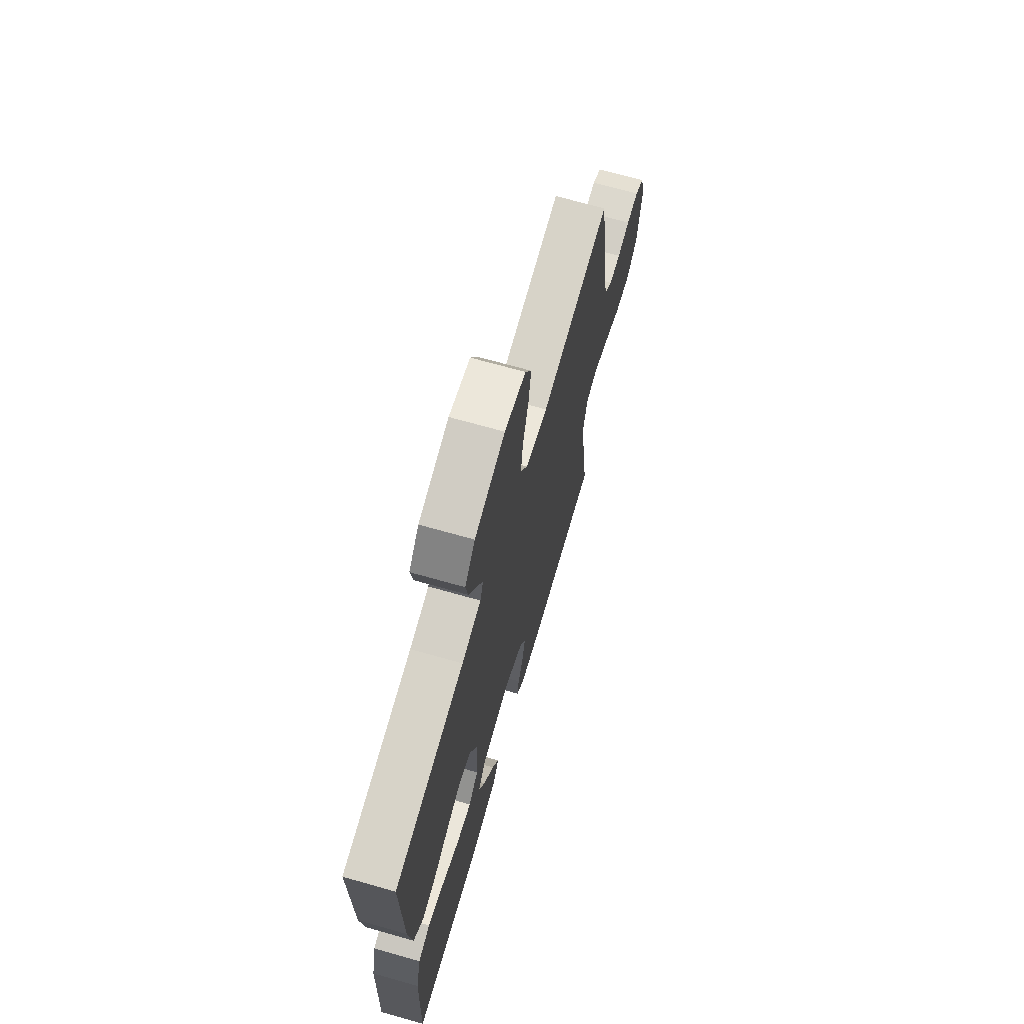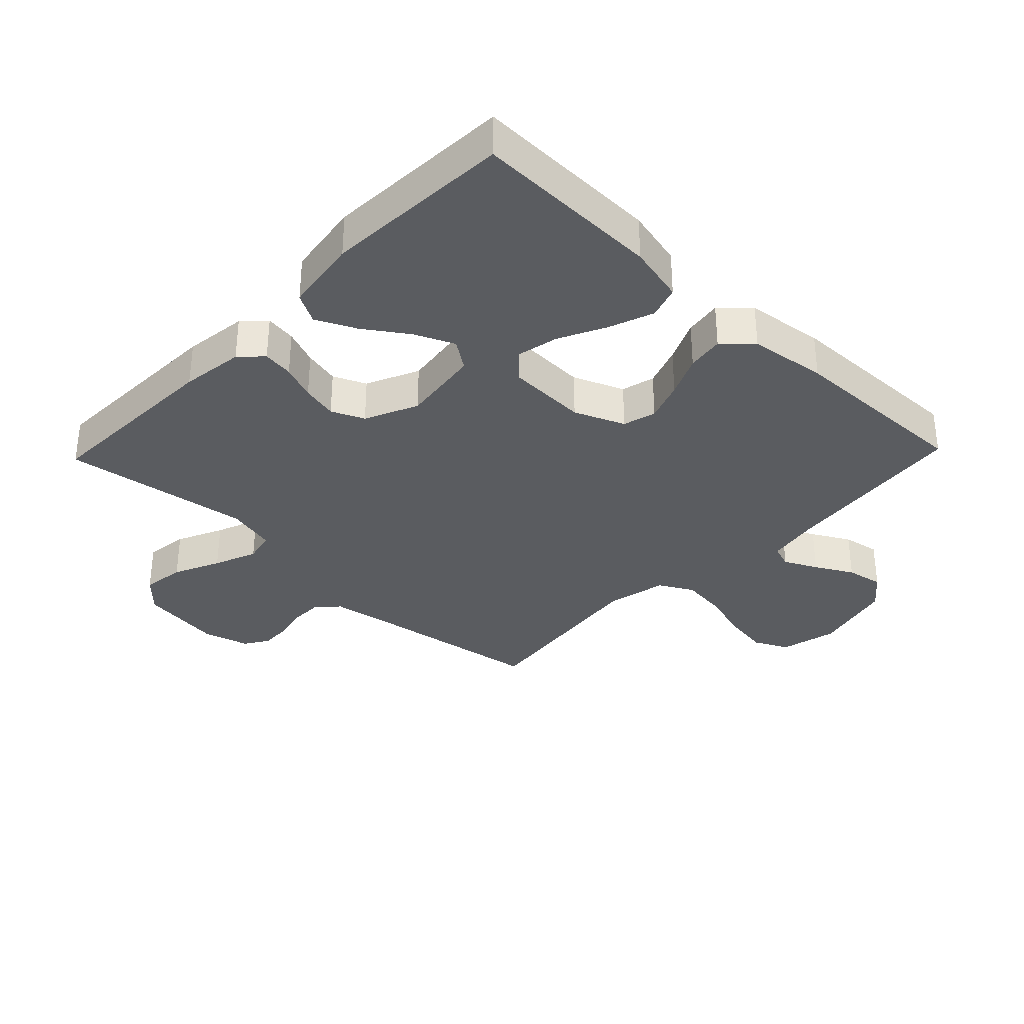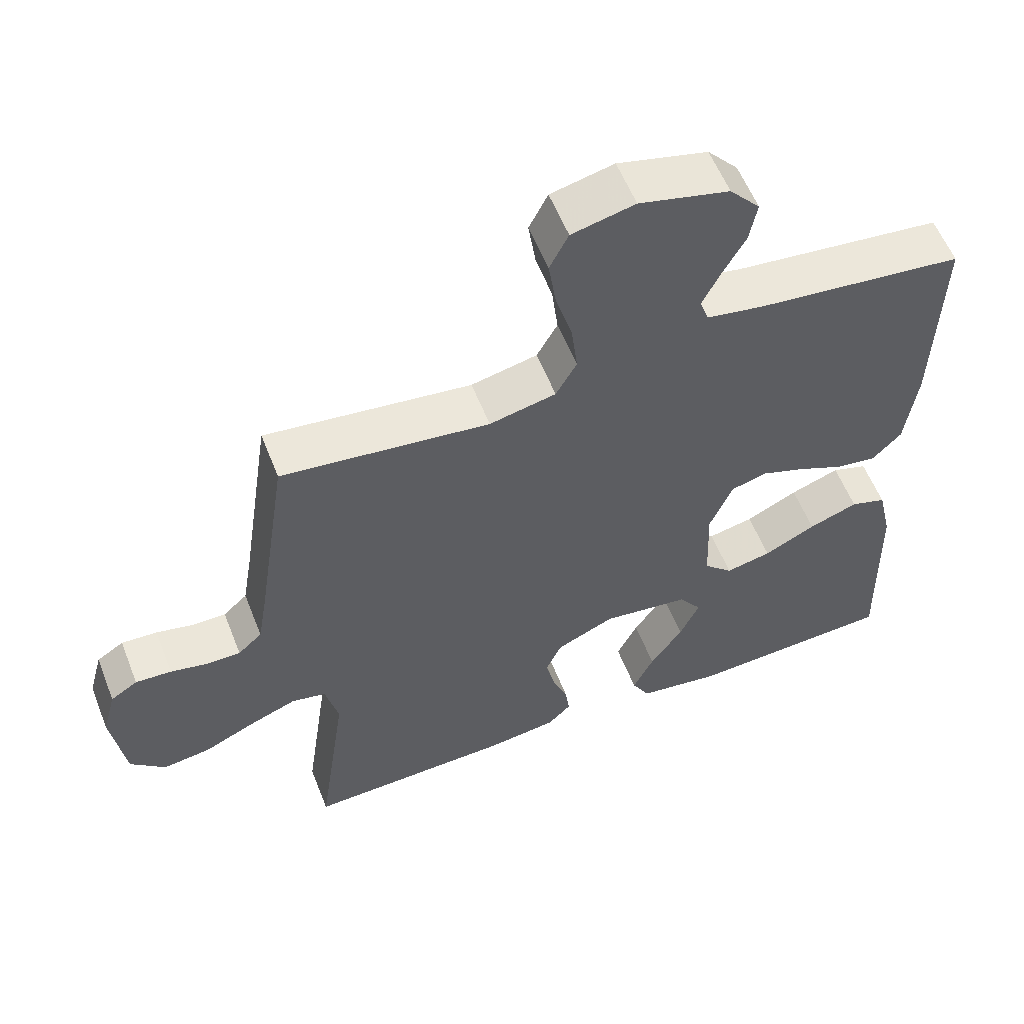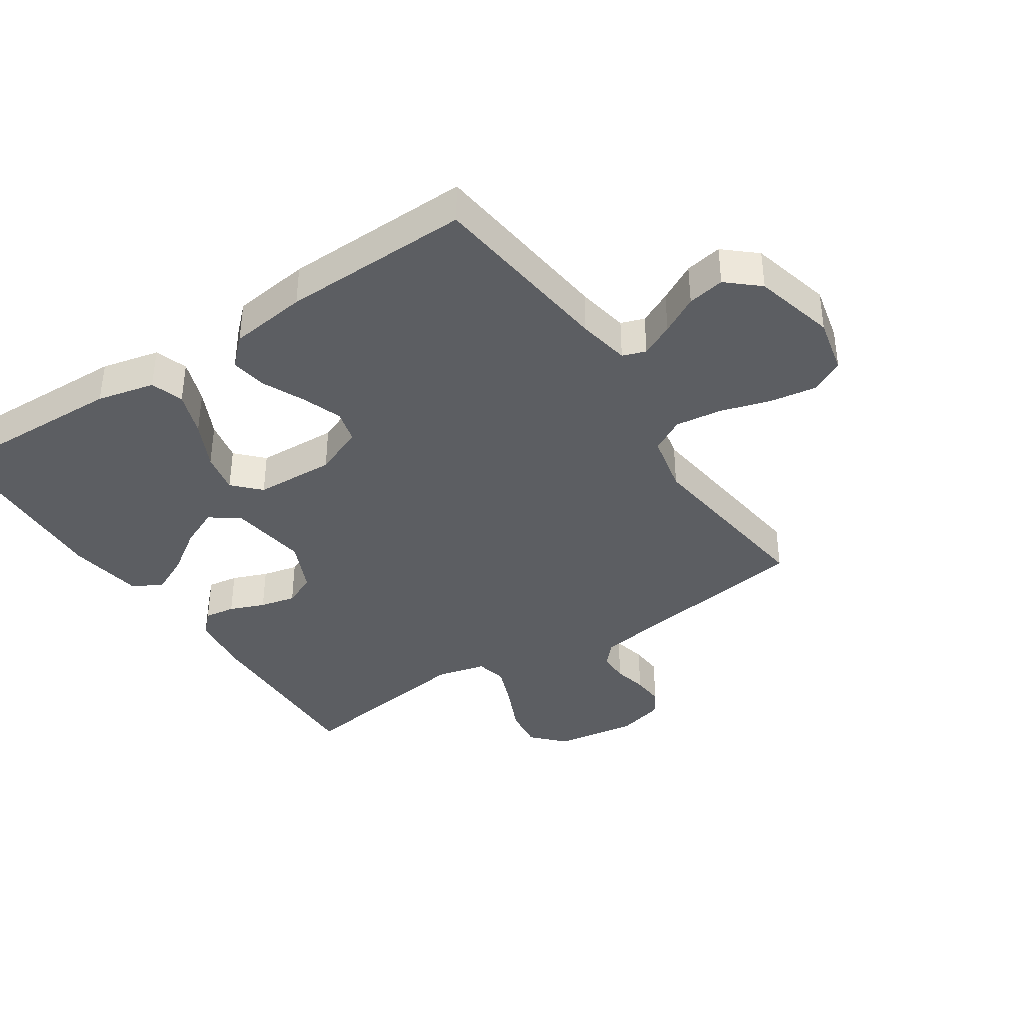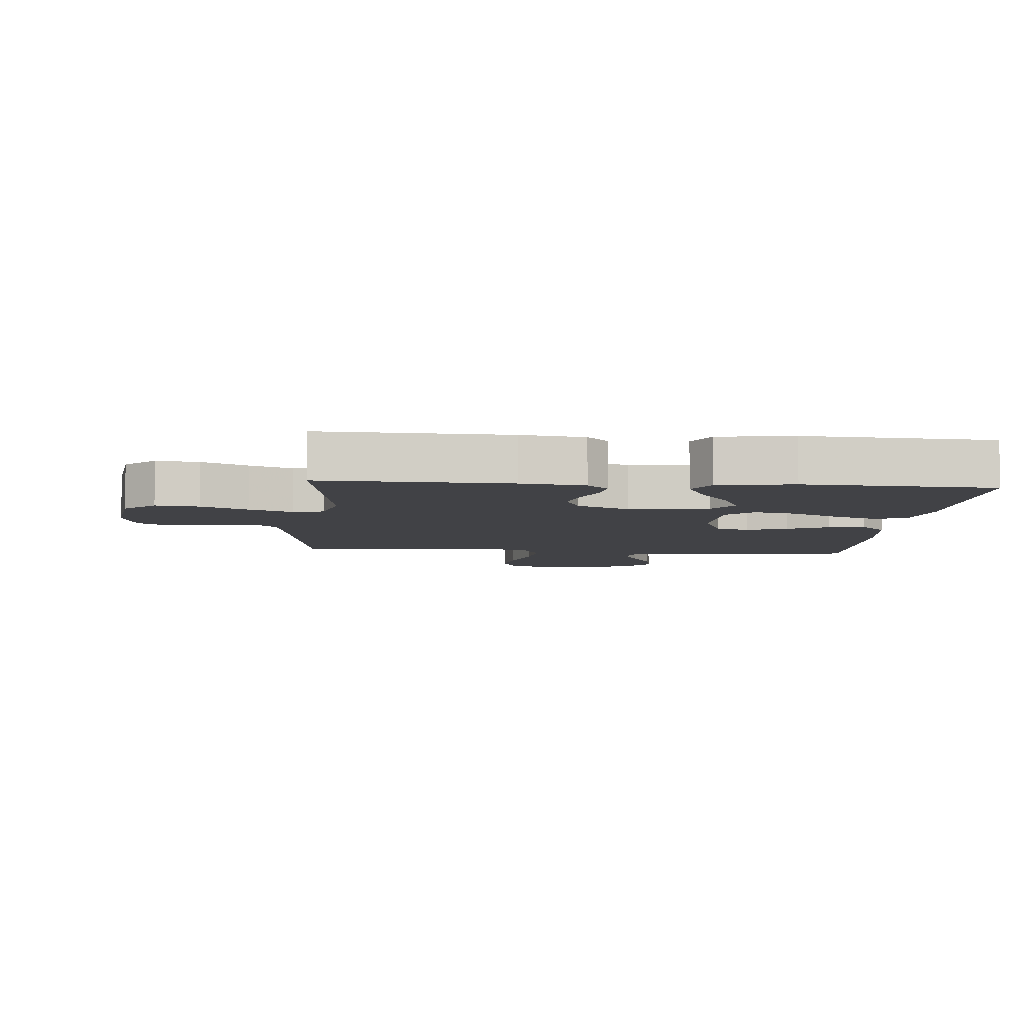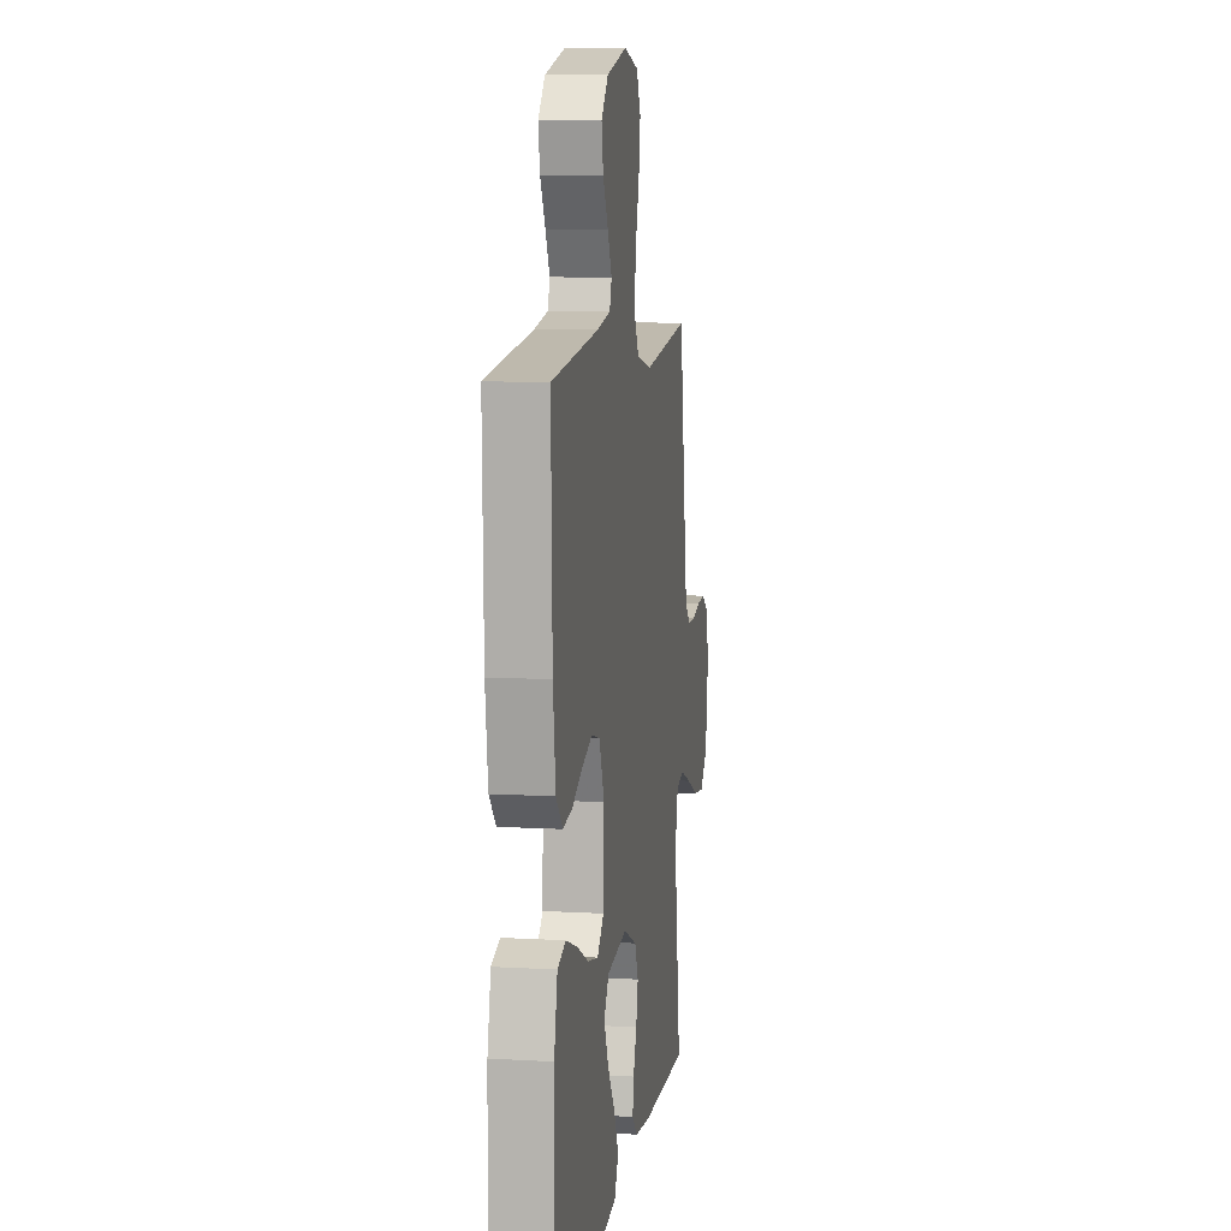
<metadata>
{"format":"obj","ext":"obj","renderer":"f3d","projection":"perspective","resolution":1024,"background":"white","views":[{"elev":69.0,"azim":-74.1,"up":"+Z"},{"elev":-33.6,"azim":-133.8,"up":"+Y"},{"elev":57.5,"azim":158.6,"up":"+Z"},{"elev":-38.2,"azim":-56.4,"up":"+Y"},{"elev":-6.6,"azim":175.2,"up":"+Y"},{"elev":9.0,"azim":-81.3,"up":"+Z"}]}
</metadata>
<code>
v 0.5 0.07 -0.5
v 0.2 0.07 -0.491
v 0.099 0.07 -0.478
v 0.065 0.07 -0.444
v 0.072 0.07 -0.395
v 0.094 0.07 -0.339
v 0.107 0.07 -0.282
v 0.084 0.07 -0.23
v 0 0.07 -0.192
v -0.127 0.07 -0.209
v -0.159 0.07 -0.255
v -0.131 0.07 -0.318
v -0.084 0.07 -0.387
v -0.054 0.07 -0.45
v -0.08 0.07 -0.497
v -0.2 0.07 -0.515
v -0.5 0.07 -0.5
v -0.492 0.07 -0.2
v -0.471 0.07 -0.108
v -0.419 0.07 -0.091
v -0.348 0.07 -0.117
v -0.273 0.07 -0.154
v -0.207 0.07 -0.168
v -0.165 0.07 -0.128
v -0.16 0.07 0
v -0.193 0.07 0.08
v -0.246 0.07 0.094
v -0.31 0.07 0.071
v -0.376 0.07 0.041
v -0.435 0.07 0.032
v -0.477 0.07 0.076
v -0.493 0.07 0.2
v -0.5 0.07 0.5
v -0.2 0.07 0.534
v -0.117 0.07 0.549
v -0.104 0.07 0.586
v -0.13 0.07 0.639
v -0.163 0.07 0.699
v -0.174 0.07 0.758
v -0.13 0.07 0.808
v 0 0.07 0.841
v 0.091 0.07 0.82
v 0.118 0.07 0.766
v 0.107 0.07 0.693
v 0.083 0.07 0.612
v 0.074 0.07 0.538
v 0.104 0.07 0.484
v 0.2 0.07 0.463
v 0.5 0.07 0.5
v 0.545 0.07 0.2
v 0.559 0.07 0.116
v 0.594 0.07 0.084
v 0.643 0.07 0.084
v 0.697 0.07 0.096
v 0.749 0.07 0.099
v 0.788 0.07 0.074
v 0.808 0.07 0
v 0.789 0.07 -0.133
v 0.739 0.07 -0.18
v 0.67 0.07 -0.171
v 0.596 0.07 -0.137
v 0.527 0.07 -0.11
v 0.477 0.07 -0.121
v 0.458 0.07 -0.2
v 0.5 0 -0.5
v 0.2 0 -0.491
v 0.099 0 -0.478
v 0.065 0 -0.444
v 0.072 0 -0.395
v 0.094 0 -0.339
v 0.107 0 -0.282
v 0.084 0 -0.23
v 0 0 -0.192
v -0.127 0 -0.209
v -0.159 0 -0.255
v -0.131 0 -0.318
v -0.084 0 -0.387
v -0.054 0 -0.45
v -0.08 0 -0.497
v -0.2 0 -0.515
v -0.5 0 -0.5
v -0.492 0 -0.2
v -0.471 0 -0.108
v -0.419 0 -0.091
v -0.348 0 -0.117
v -0.273 0 -0.154
v -0.207 0 -0.168
v -0.165 0 -0.128
v -0.16 0 0
v -0.193 0 0.08
v -0.246 0 0.094
v -0.31 0 0.071
v -0.376 0 0.041
v -0.435 0 0.032
v -0.477 0 0.076
v -0.493 0 0.2
v -0.5 0 0.5
v -0.2 0 0.534
v -0.117 0 0.549
v -0.104 0 0.586
v -0.13 0 0.639
v -0.163 0 0.699
v -0.174 0 0.758
v -0.13 0 0.808
v 0 0 0.841
v 0.091 0 0.82
v 0.118 0 0.766
v 0.107 0 0.693
v 0.083 0 0.612
v 0.074 0 0.538
v 0.104 0 0.484
v 0.2 0 0.463
v 0.5 0 0.5
v 0.545 0 0.2
v 0.559 0 0.116
v 0.594 0 0.084
v 0.643 0 0.084
v 0.697 0 0.096
v 0.749 0 0.099
v 0.788 0 0.074
v 0.808 0 0
v 0.789 0 -0.133
v 0.739 0 -0.18
v 0.67 0 -0.171
v 0.596 0 -0.137
v 0.527 0 -0.11
v 0.477 0 -0.121
v 0.458 0 -0.2
f 58 59 60 61
f 58 61 62
f 57 58 62
f 56 57 62 63
f 53 54 55 56
f 52 53 56 63
f 48 49 50
f 47 48 50 51
f 42 43 44 45
f 42 45 46
f 41 42 46
f 40 41 46
f 37 38 39 40
f 36 37 40 46
f 35 36 46 47
f 31 32 33 34
f 28 29 30 31
f 27 28 31 34
f 26 27 34 35
f 19 20 21 22
f 17 18 19 22
f 17 22 23
f 16 17 23 24
f 12 13 14 15
f 11 12 15 16
f 3 4 5 6
f 3 6 7
f 64 1 2 3
f 63 64 3 7
f 25 26 35 47
f 24 25 47 51
f 11 16 24
f 10 11 24
f 9 10 24 51
f 8 9 51 52
f 7 8 52 63
f 125 124 123 122
f 126 125 122
f 126 122 121
f 127 126 121 120
f 120 119 118 117
f 127 120 117 116
f 114 113 112
f 115 114 112 111
f 109 108 107 106
f 110 109 106
f 110 106 105
f 110 105 104
f 104 103 102 101
f 110 104 101 100
f 111 110 100 99
f 98 97 96 95
f 95 94 93 92
f 98 95 92 91
f 99 98 91 90
f 86 85 84 83
f 86 83 82 81
f 87 86 81
f 88 87 81 80
f 79 78 77 76
f 80 79 76 75
f 70 69 68 67
f 71 70 67
f 67 66 65 128
f 71 67 128 127
f 111 99 90 89
f 115 111 89 88
f 88 80 75
f 88 75 74
f 115 88 74 73
f 116 115 73 72
f 127 116 72 71
f 1 65 66 2
f 2 66 67 3
f 3 67 68 4
f 4 68 69 5
f 5 69 70 6
f 6 70 71 7
f 7 71 72 8
f 8 72 73 9
f 9 73 74 10
f 10 74 75 11
f 11 75 76 12
f 12 76 77 13
f 13 77 78 14
f 14 78 79 15
f 15 79 80 16
f 16 80 81 17
f 17 81 82 18
f 18 82 83 19
f 19 83 84 20
f 20 84 85 21
f 21 85 86 22
f 22 86 87 23
f 23 87 88 24
f 24 88 89 25
f 25 89 90 26
f 26 90 91 27
f 27 91 92 28
f 28 92 93 29
f 29 93 94 30
f 30 94 95 31
f 31 95 96 32
f 32 96 97 33
f 33 97 98 34
f 34 98 99 35
f 35 99 100 36
f 36 100 101 37
f 37 101 102 38
f 38 102 103 39
f 39 103 104 40
f 40 104 105 41
f 41 105 106 42
f 42 106 107 43
f 43 107 108 44
f 44 108 109 45
f 45 109 110 46
f 46 110 111 47
f 47 111 112 48
f 48 112 113 49
f 49 113 114 50
f 50 114 115 51
f 51 115 116 52
f 52 116 117 53
f 53 117 118 54
f 54 118 119 55
f 55 119 120 56
f 56 120 121 57
f 57 121 122 58
f 58 122 123 59
f 59 123 124 60
f 60 124 125 61
f 61 125 126 62
f 62 126 127 63
f 63 127 128 64
f 64 128 65 1

</code>
